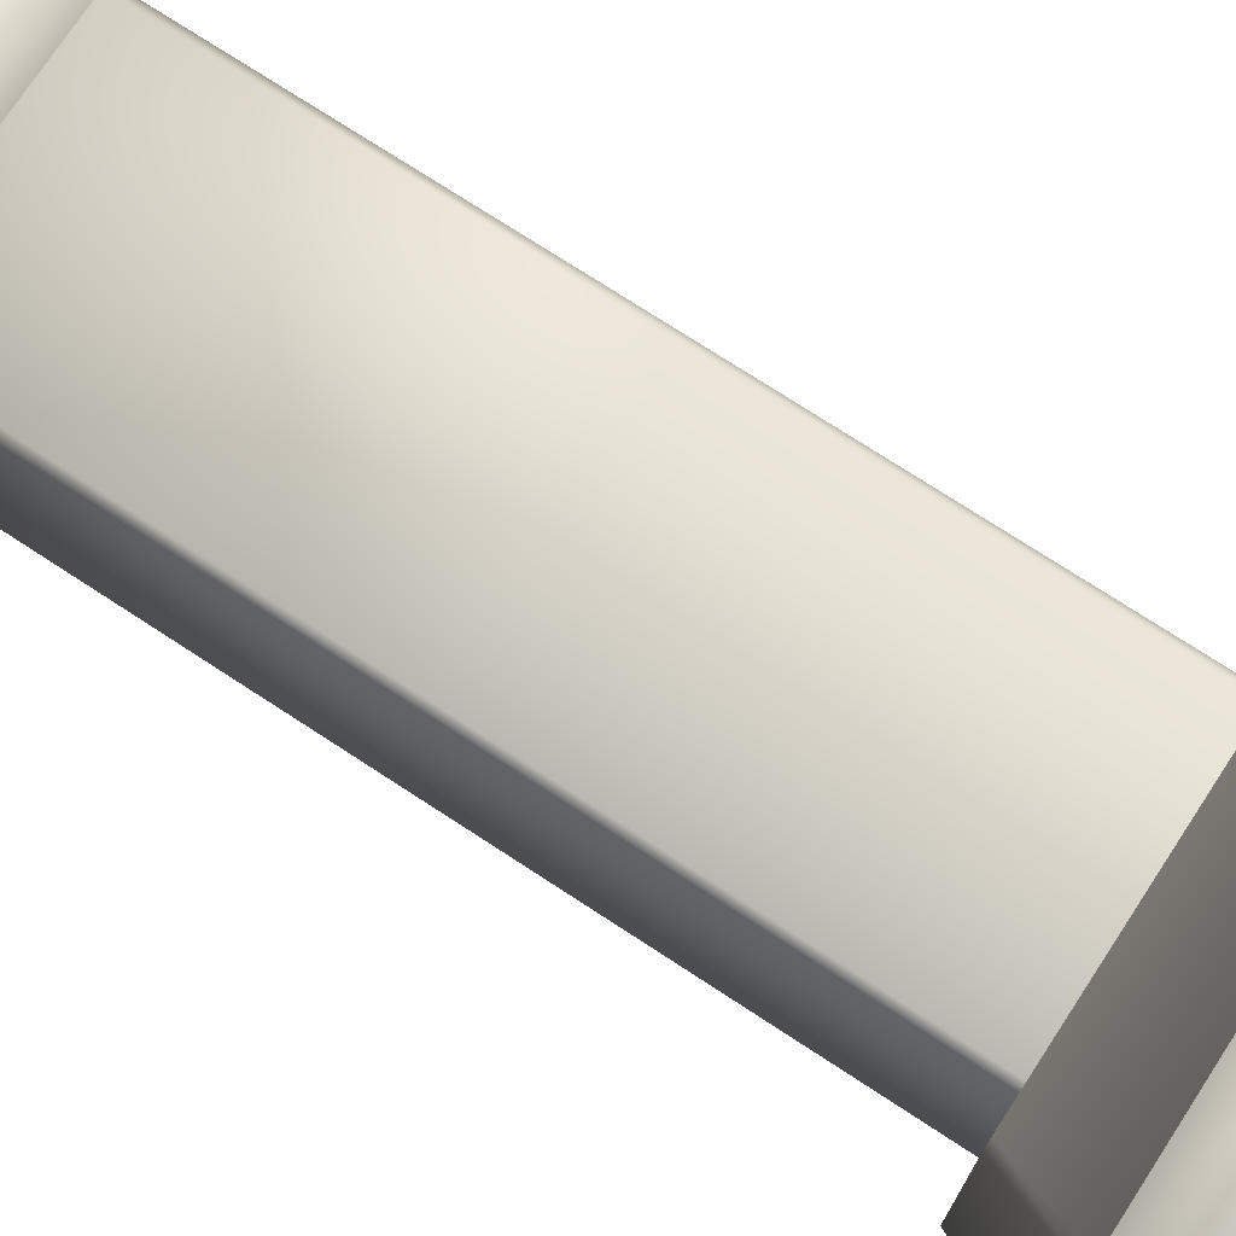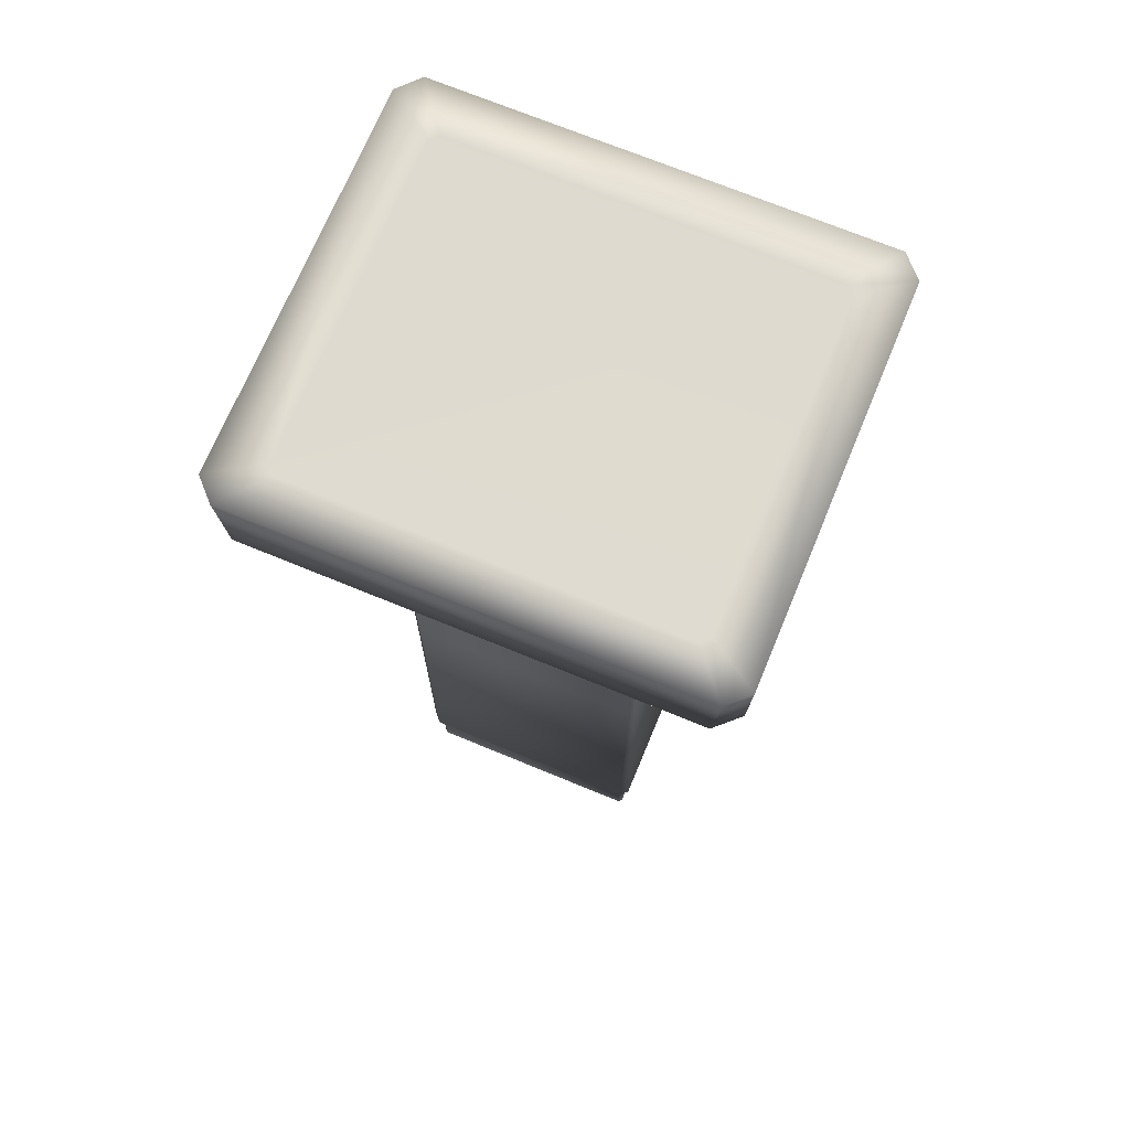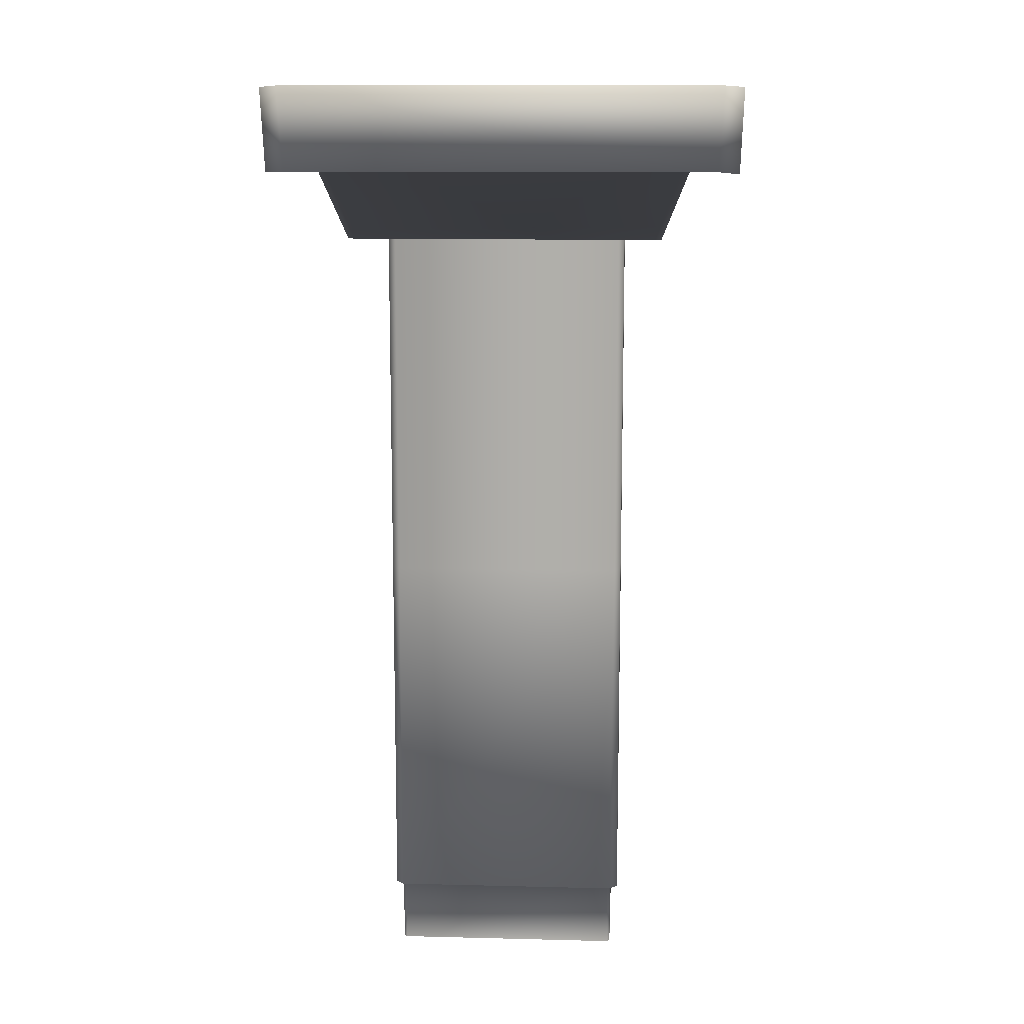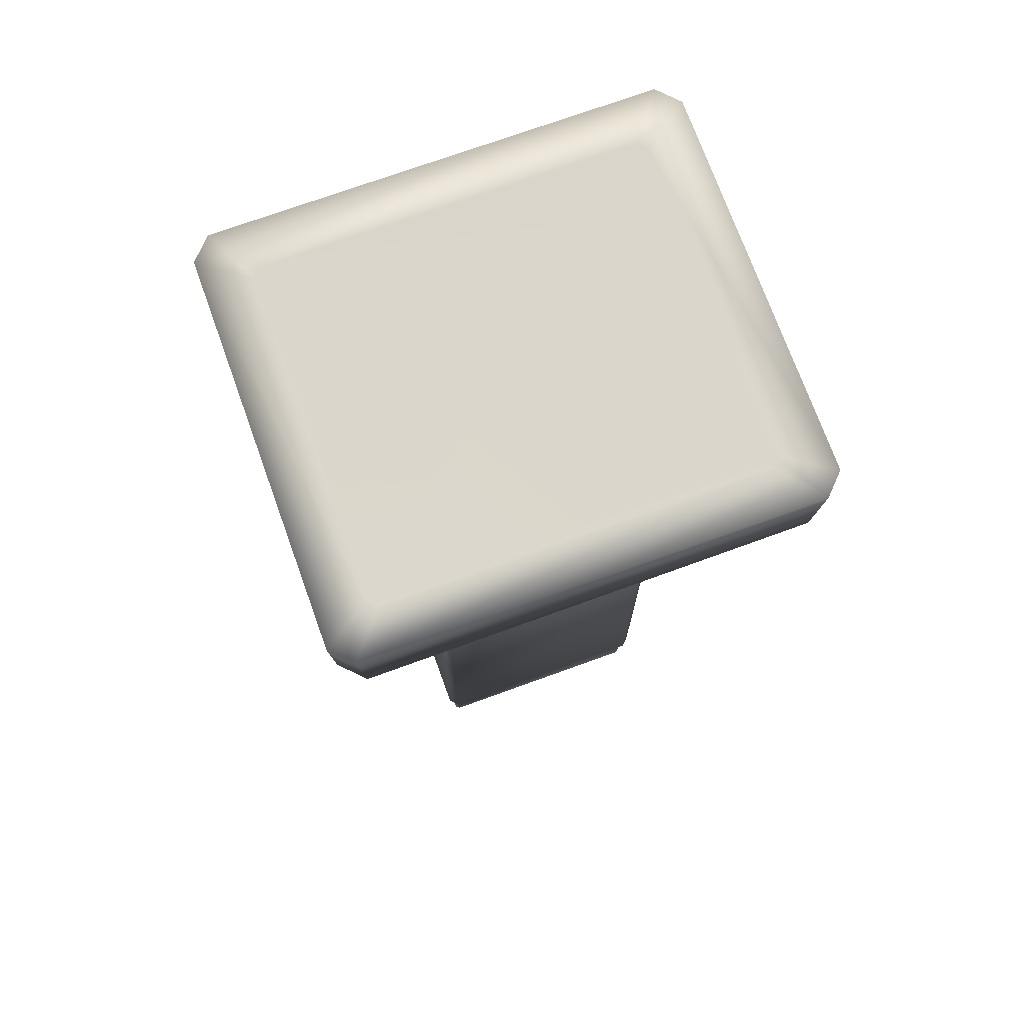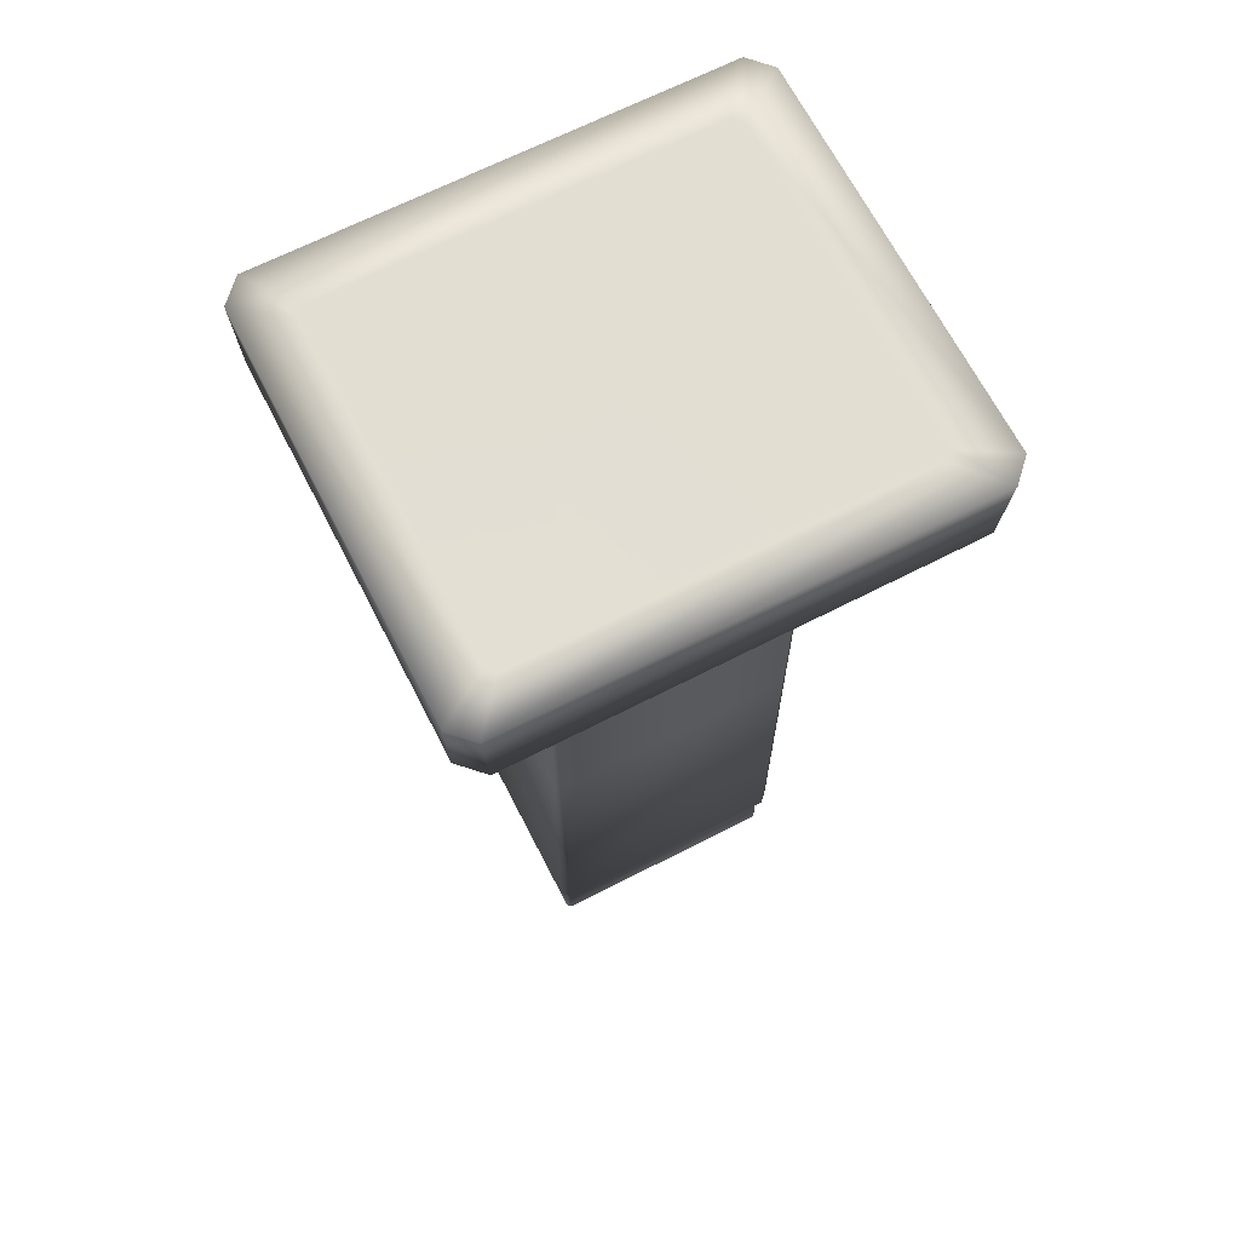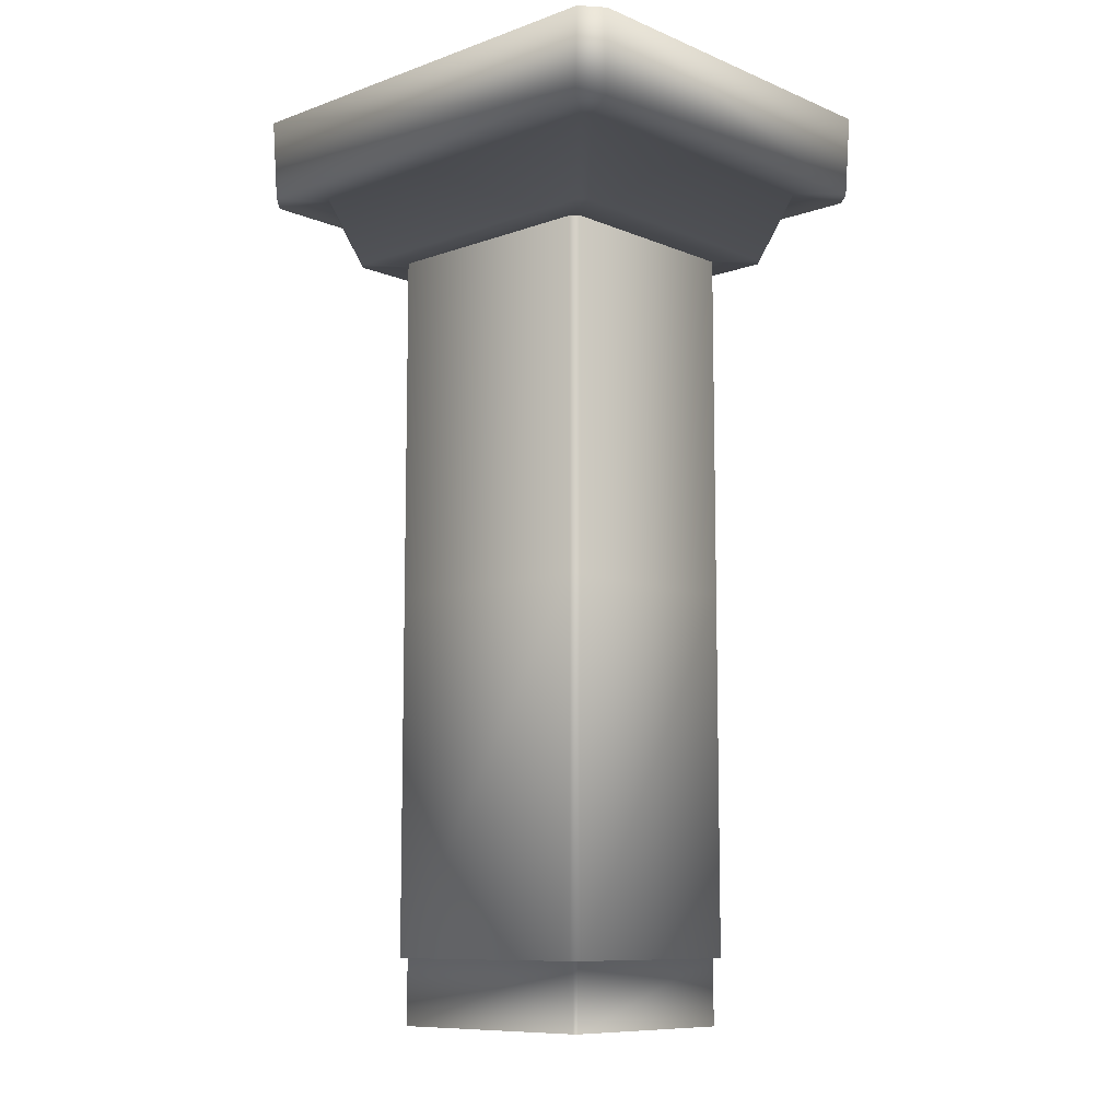
<metadata>
{"format":"obj","ext":"obj","renderer":"f3d","projection":"perspective","resolution":1024,"background":"white","views":[{"elev":73.9,"azim":123.2,"up":"+Z"},{"elev":70.8,"azim":-157.5,"up":"+Y"},{"elev":12.4,"azim":3.4,"up":"+Y"},{"elev":73.6,"azim":-19.9,"up":"+Y"},{"elev":67.4,"azim":-27.1,"up":"+Y"},{"elev":-9.5,"azim":42.9,"up":"+Y"}]}
</metadata>
<code>
v  -22.28 108.6 18.67
v  -21.38 108.6 19.57
v  21.38 108.6 19.57
v  22.28 108.6 18.67
v  22.28 108.6 -18.67
v  21.38 108.6 -19.57
v  -21.38 108.6 -19.57
v  -22.28 108.6 -18.67
v  17.78 91.51 16.4
v  21.03 99.97 19.26
v  -21.03 99.97 19.26
v  -17.78 91.51 16.4
v  18.67 91.51 -15.51
v  21.92 99.97 -18.36
v  21.92 99.97 18.36
v  18.67 91.51 15.51
v  -17.78 91.51 -16.4
v  -21.03 99.97 -19.26
v  21.03 99.97 -19.26
v  17.78 91.51 -16.4
v  -18.67 91.51 15.51
v  -21.92 99.97 18.36
v  -21.92 99.97 -18.36
v  -18.67 91.51 -15.51
v  24.78 99.76 24.29
v  25.36 109.3 24.64
v  -25.36 109.3 24.64
v  -24.8 99.66 24.35
v  27.31 99.5 -21.78
v  27.7 109.2 -22.26
v  27.7 109.2 22.26
v  27.35 99.43 21.79
v  -24.78 99.76 -24.29
v  -25.36 109.3 -24.64
v  25.36 109.3 -24.64
v  24.8 99.66 -24.35
v  -27.31 99.5 21.78
v  -27.7 109.2 22.26
v  -27.7 109.2 -22.26
v  -27.35 99.43 -21.79
v  -13.38 91.51 12.81
v  13.38 91.51 12.81
v  -14.27 91.51 -11.91
v  -14.27 91.51 11.91
v  13.38 91.51 -12.81
v  -13.38 91.51 -12.81
v  14.27 91.51 11.91
v  14.27 91.51 -11.91
o Box018
g Box018
f 1 2 3 4 5 6 7 8
f 9 10 11 12
f 13 14 15 16
f 17 18 19 20
f 21 22 23 24
f 25 26 27 28
f 29 30 31 32
f 33 34 35 36
f 37 38 39 40
f 9 12 41 42
f 21 24 43 44
f 17 20 45 46
f 13 16 47 48
f 27 38 37 28
f 9 16 15 10
f 13 20 19 14
f 17 24 23 18
f 11 22 21 12
f 25 32 31 26
f 29 36 35 30
f 33 40 39 34
f 16 9 42 47
f 12 21 44 41
f 24 17 46 43
f 20 13 48 45
f 3 2 27 26
f 2 1 38 27
f 1 8 39 38
f 8 7 34 39
f 7 6 35 34
f 6 5 30 35
f 5 4 31 30
f 4 3 26 31
f 11 10 25 28
f 10 15 32 25
f 15 14 29 32
f 14 19 36 29
f 19 18 33 36
f 18 23 40 33
f 23 22 37 40
f 22 11 28 37
v  -13.38 8.026 12.81
v  13.38 8.026 12.81
v  13.38 50.29 12.81
v  -13.38 50.29 12.81
v  14.27 8.026 11.91
v  14.27 8.026 -11.91
v  14.27 50.29 -11.91
v  14.27 50.29 11.91
v  13.38 8.026 -12.81
v  -13.38 8.026 -12.81
v  -13.38 50.29 -12.81
v  13.38 50.29 -12.81
v  -14.27 8.026 -11.91
v  -14.27 8.026 11.91
v  -14.27 50.29 11.91
v  -14.27 50.29 -11.91
v  -13.38 91.51 12.81
v  -14.27 91.51 11.91
v  13.03 8.026 11.96
v  -13.03 8.026 11.96
v  -13.03 0.3102 11.96
v  13.03 0.3102 11.96
v  13.42 8.026 -11.56
v  13.42 8.026 11.56
v  13.42 0.3102 11.56
v  13.42 0.3102 -11.56
v  -13.03 8.026 -11.96
v  13.03 8.026 -11.96
v  13.03 0.3102 -11.96
v  -13.03 0.3102 -11.96
v  -13.42 8.026 11.56
v  -13.42 8.026 -11.56
v  -13.42 0.3102 -11.56
v  -13.42 0.3102 11.56
v  13.38 91.51 12.81
v  14.27 91.51 -11.91
v  14.27 91.51 11.91
v  -13.38 91.51 -12.81
v  13.38 91.51 -12.81
v  -14.27 91.51 -11.91
o base
g base
f 49 50 51 52
f 53 54 55 56
f 57 58 59 60
f 61 62 63 64
f 50 53 56 51
f 54 57 60 55
f 58 61 64 59
f 65 66 63 52
f 67 68 69 70
f 71 72 73 74
f 75 76 77 78
f 79 80 81 82
f 68 79 82 69
f 72 67 70 73
f 76 71 74 77
f 80 75 78 81
f 50 49 68 67
f 49 62 79 68
f 62 61 80 79
f 61 58 75 80
f 58 57 76 75
f 57 54 71 76
f 54 53 72 71
f 53 50 67 72
f 51 83 65 52
f 55 84 85 56
f 59 86 87 60
f 63 66 88 64
f 56 85 83 51
f 60 87 84 55
f 64 88 86 59
f 63 62 49 52

</code>
